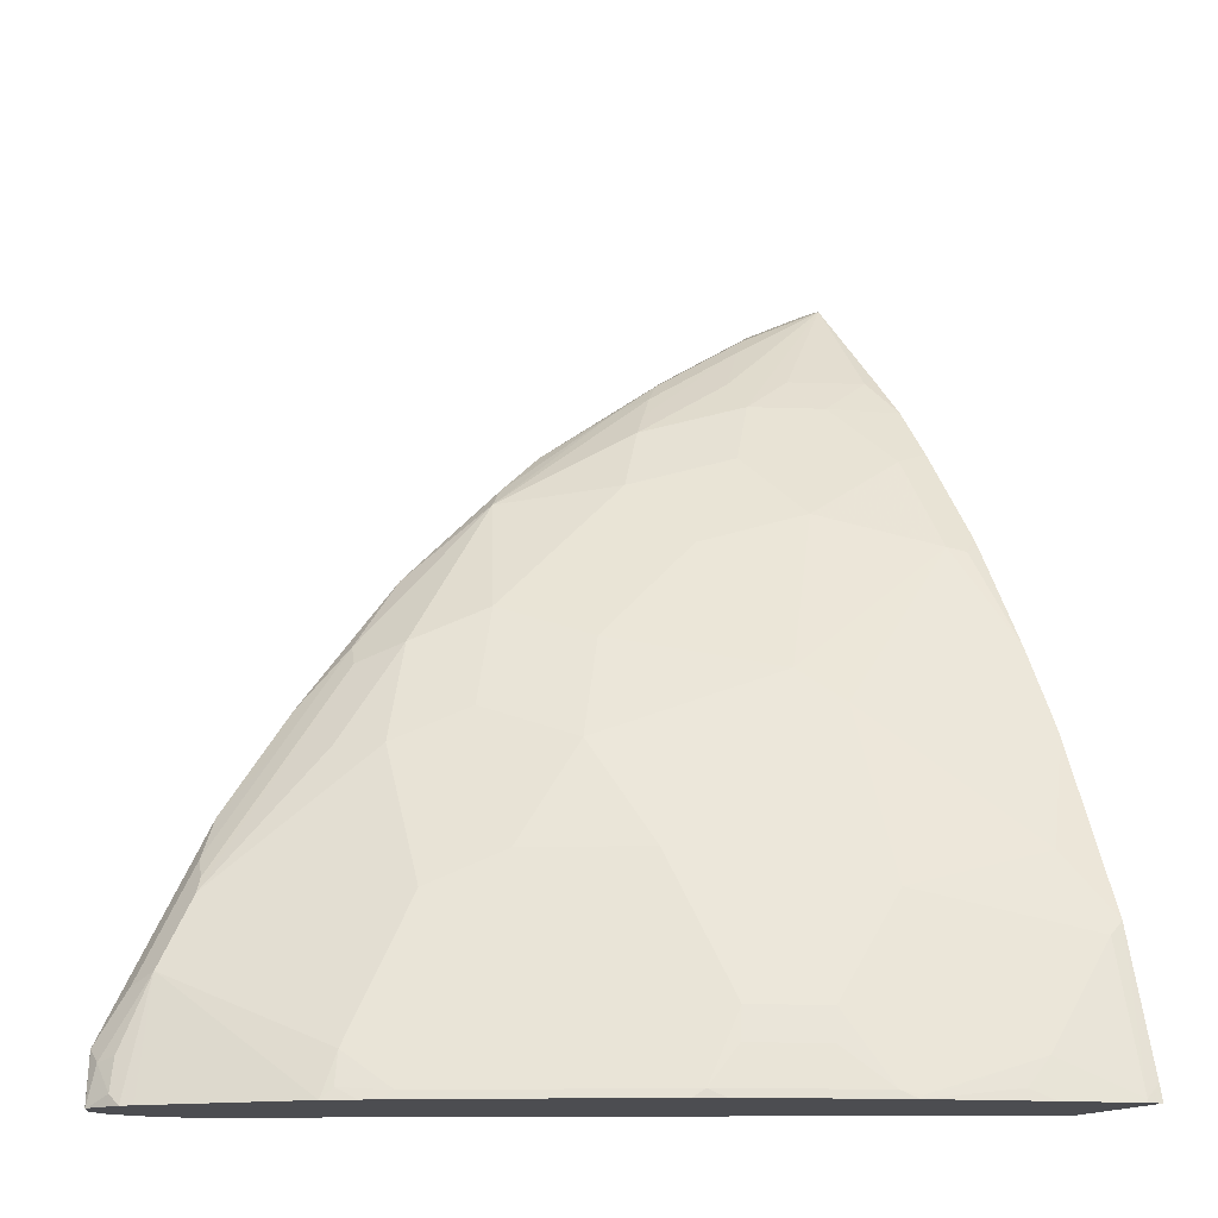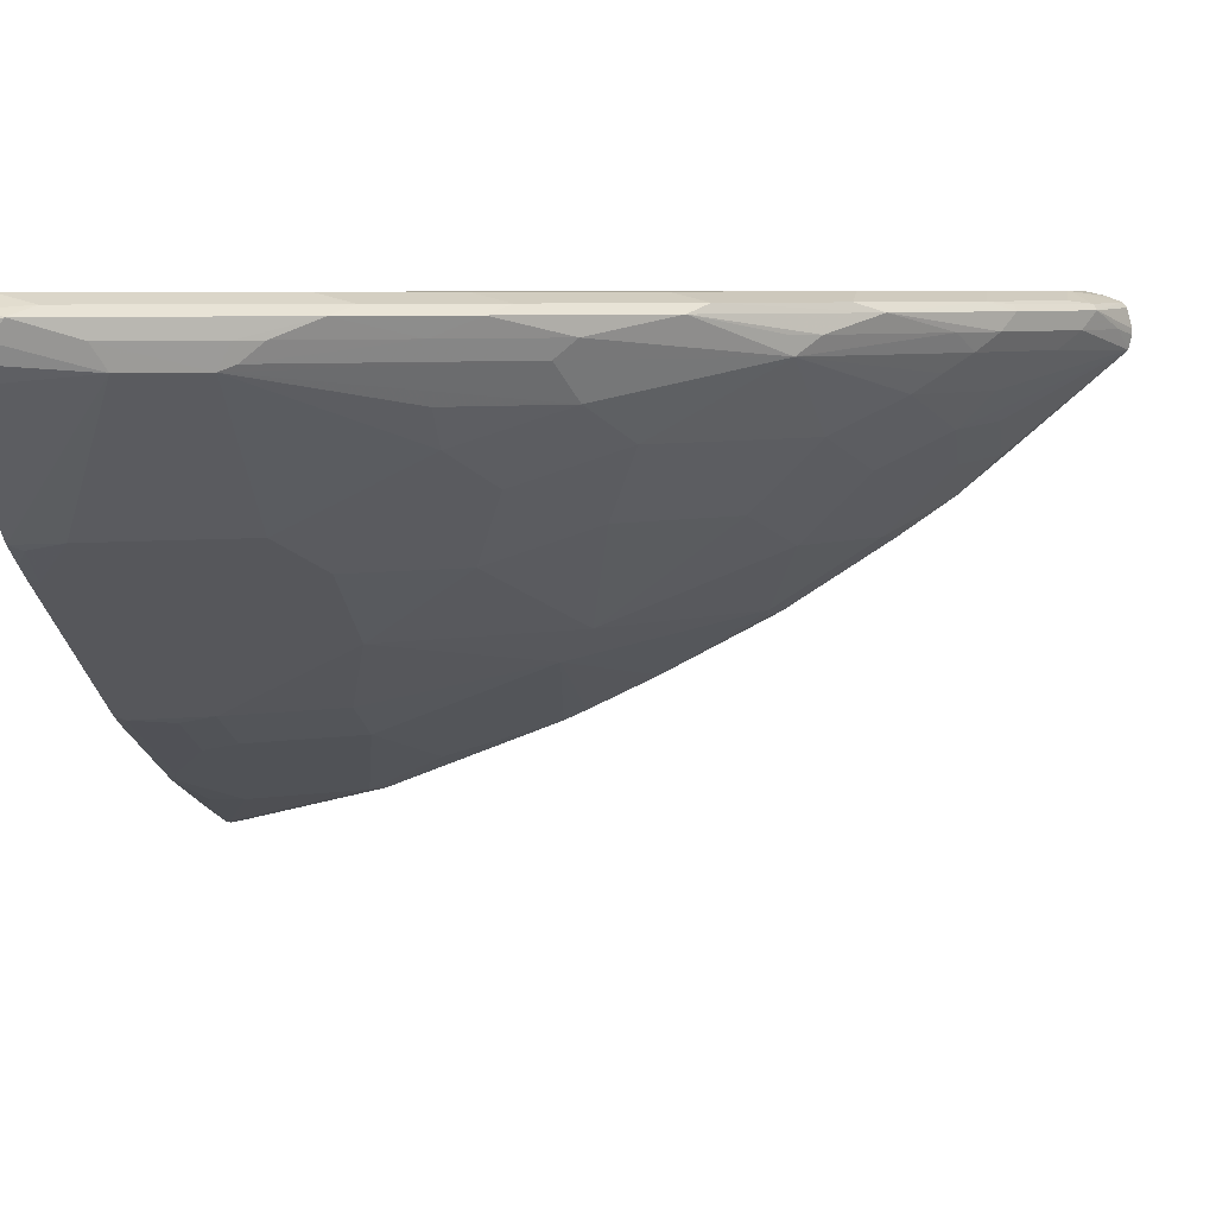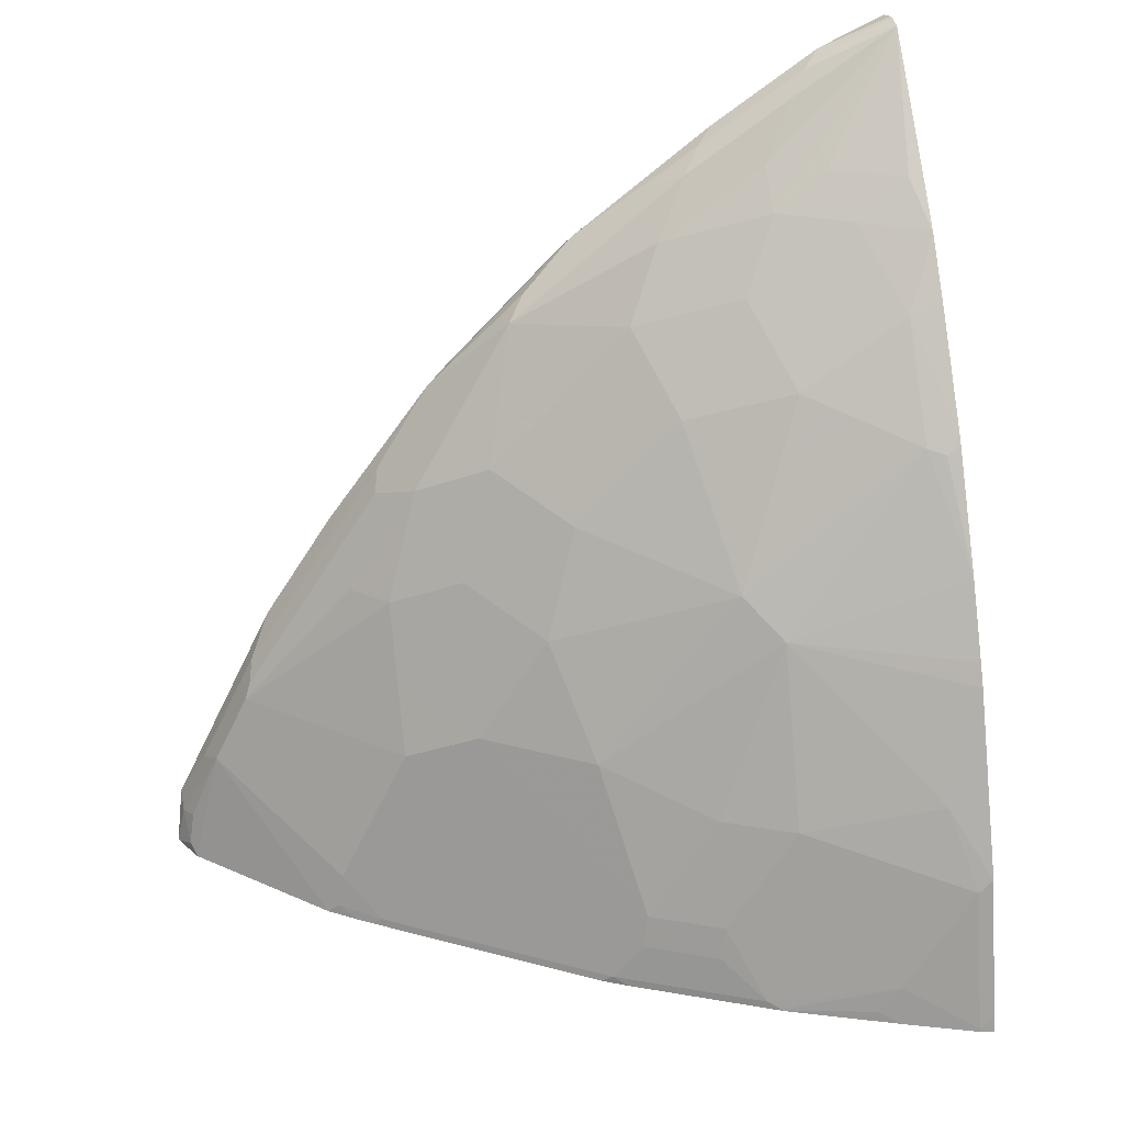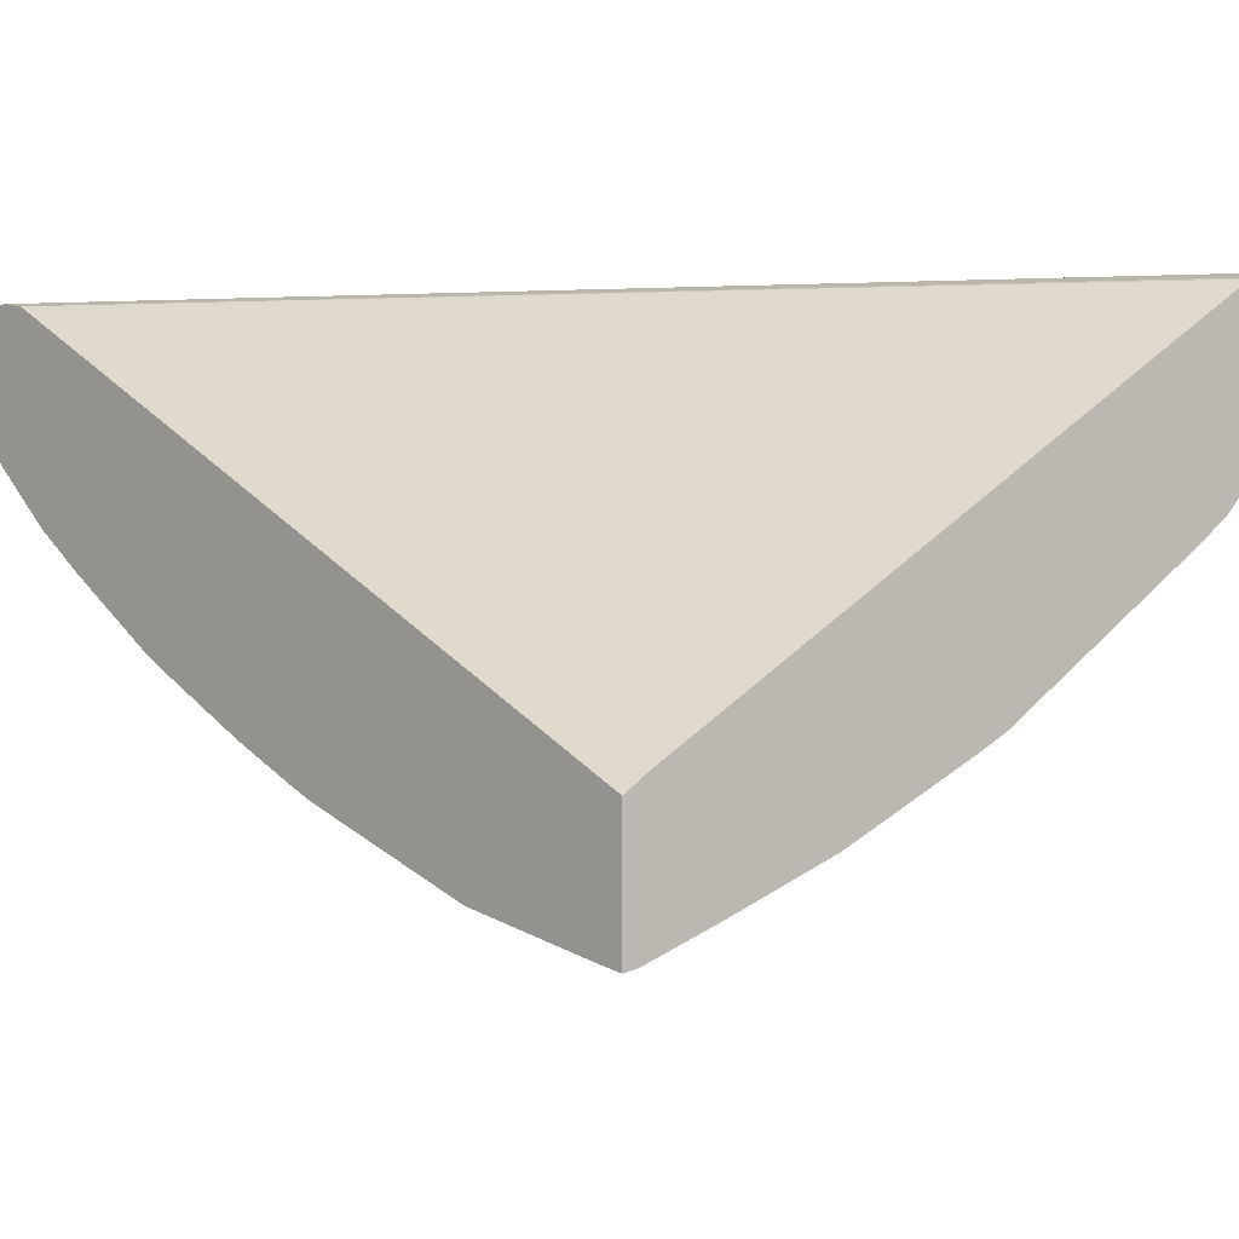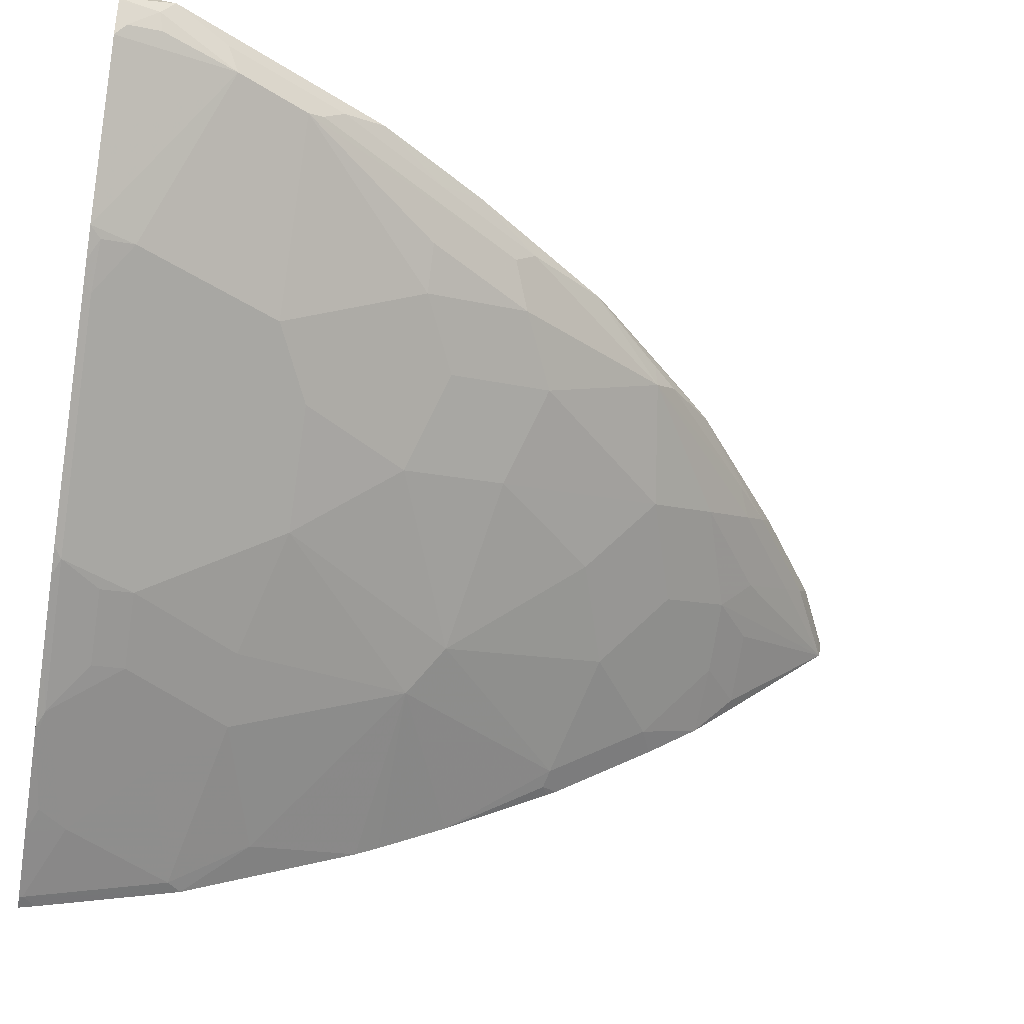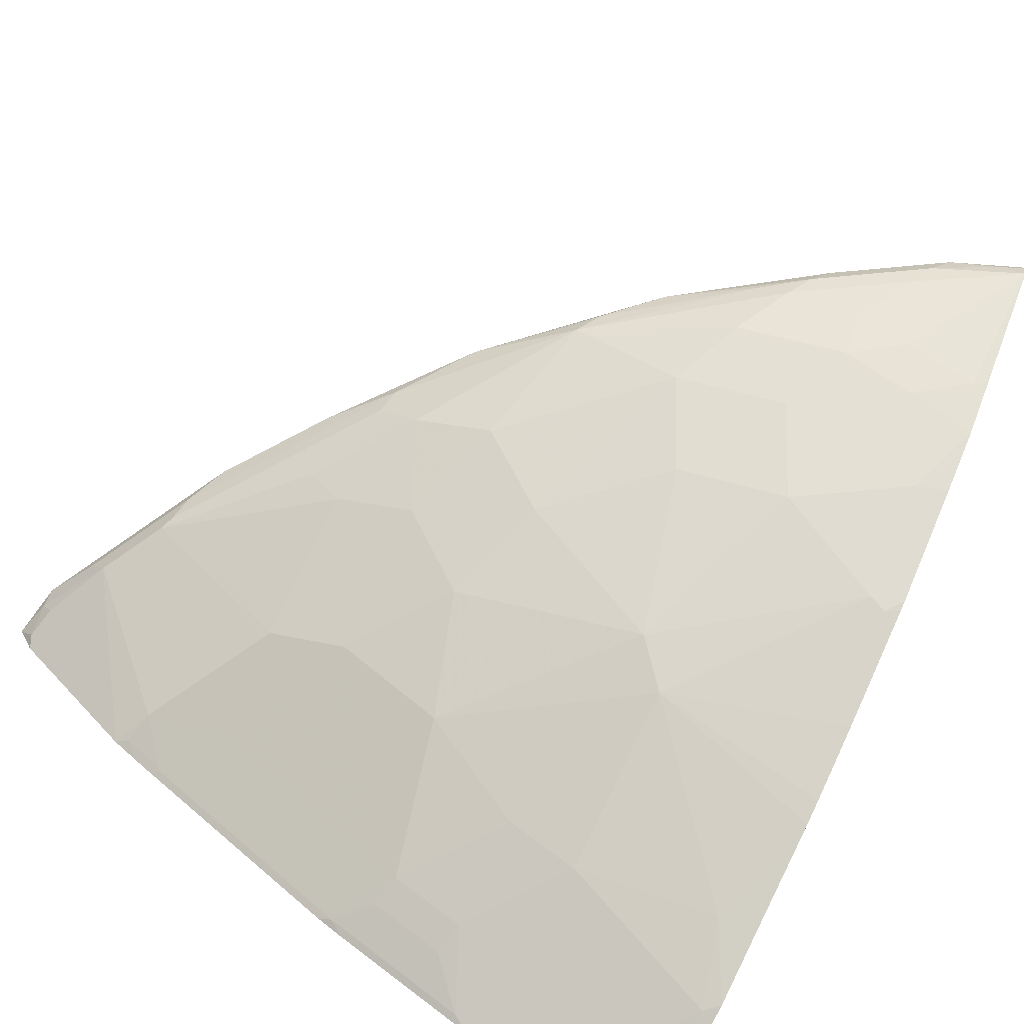
<metadata>
{"format":"obj","ext":"obj","renderer":"f3d","projection":"perspective","resolution":1024,"background":"white","views":[{"elev":-16.1,"azim":-30.4,"up":"+Z"},{"elev":6.3,"azim":-81.4,"up":"+Y"},{"elev":30.9,"azim":-12.6,"up":"+Z"},{"elev":-4.2,"azim":138.9,"up":"+Y"},{"elev":-45.0,"azim":-99.9,"up":"+Y"},{"elev":-73.8,"azim":-28.5,"up":"+Y"}]}
</metadata>
<code>
v -0.4523 0.1674 0.8517
v -0.4523 0.1641 0.8517
v -0.4523 0.179 0.8487
v -0.4919 0.1779 0.8319
v -0.4523 0.1558 0.8498
v -0.4674 0.1674 0.8441
v -0.4523 0.182 0.8462
v -0.5023 0.1674 0.8241
v -0.4884 0.1814 0.8301
v -0.5512 0.1814 0.7883
v -0.5546 0.1779 0.79
v -0.5128 0.1569 0.811
v -0.5337 0.136 0.7796
v -0.5337 0.1151 0.7586
v -0.5023 0.1186 0.7813
v -0.4605 0.09766 0.7813
v -0.4523 0.1003 0.7867
v -0.4523 0.1855 0.8371
v -0.4814 0.1884 0.8162
v -0.5651 0.1674 0.7822
v -0.505 0.1831 0.8162
v -0.5677 0.1831 0.7744
v -0.6384 0.1779 0.7273
v -0.5756 0.1569 0.7691
v -0.586 0.1465 0.7534
v -0.5965 0.136 0.7377
v -0.4919 0.09416 0.7586
v -0.5546 0.09416 0.7168
v -0.4523 0.07443 0.7569
v -0.4523 0.1884 0.8243
v -0.5442 0.1884 0.7744
v -0.593 0.1674 0.7604
v -0.6279 0.1884 0.7115
v -0.6514 0.1831 0.7115
v -0.6724 0.1831 0.6906
v -0.7142 0.1831 0.6488
v -0.7064 0.1779 0.6592
v -0.6697 0.1674 0.6985
v -0.6802 0.1569 0.6854
v -0.6174 0.1151 0.6959
v -0.4709 0.0523 0.7168
v -0.5337 0.0523 0.6749
v -0.4523 0.05112 0.7243
v -0.4523 0.1884 0.7953
v -0.6488 0.1884 0.6906
v -0.7272 0.1779 0.6383
v -0.7116 0.1884 0.6279
v -0.7744 0.1884 0.5442
v -0.777 0.1831 0.5651
v -0.7901 0.1779 0.5546
v -0.6837 0.1674 0.6837
v -0.7604 0.1674 0.593
v -0.7639 0.1569 0.5808
v -0.743 0.136 0.5913
v -0.7011 0.1151 0.6122
v -0.5965 0.07325 0.654
v -0.6593 0.07325 0.5913
v -0.4523 0.04302 0.7122
v -0.4709 0.01048 0.654
v -0.4523 0.009296 0.6615
v -0.5756 0.01048 0.5704
v -0.4523 0.1851 0.7808
v -0.8371 0.1884 0.3558
v -0.8162 0.1884 0.4814
v -0.8188 0.1831 0.5023
v -0.8023 0.1674 0.5302
v -0.8319 0.1779 0.4918
v -0.8476 0.1569 0.4553
v -0.8511 0.1534 0.4465
v -0.7848 0.136 0.5285
v -0.7639 0.1151 0.5285
v -0.722 0.09416 0.5494
v -0.6802 0.0523 0.5285
v -0.4605 0.005248 0.6514
v -0.5546 -0.01046 0.5494
v -0.4523 -0.03018 0.5895
v -0.4523 0.005917 0.6558
v -0.6593 0.01048 0.4657
v -0.4523 0.1824 0.7754
v -0.8344 0.1828 0.3355
v -0.8371 0.1838 0.3355
v -0.8575 0.1884 0.3355
v -0.8371 0.1884 0.4395
v -0.8607 0.1831 0.4186
v -0.8441 0.1674 0.4674
v -0.8738 0.1779 0.4082
v -0.8511 0.1674 0.4535
v -0.879 0.1674 0.3977
v -0.8685 0.1569 0.4134
v -0.872 0.1534 0.4047
v -0.8057 0.07325 0.3611
v -0.7639 0.07325 0.4447
v -0.7639 0.09416 0.4866
v -0.722 0.0523 0.4657
v -0.4523 -0.05755 0.5339
v -0.4523 -0.05112 0.5476
v -0.5965 -0.03137 0.4447
v -0.5546 -0.05231 0.4447
v -0.4744 -0.07672 0.4674
v -0.6384 -0.03137 0.382
v -0.4523 -0.05742 0.3355
v -0.4654 -0.04829 0.3355
v -0.879 0.1884 0.3355
v -0.879 0.1884 0.3558
v -0.8816 0.1831 0.3767
v -0.8947 0.1779 0.3663
v -0.8947 0.1674 0.3584
v -0.8895 0.1569 0.3611
v -0.8897 0.1471 0.3355
v -0.8841 0.1414 0.3355
v -0.8479 0.1052 0.3355
v -0.8156 0.07294 0.3355
v -0.8092 0.06975 0.3419
v -0.7848 0.0523 0.3401
v -0.7639 0.0523 0.382
v -0.4523 -0.0994 0.4293
v -0.5965 -0.05231 0.382
v -0.5442 -0.05755 0.4422
v -0.4709 -0.09416 0.4238
v -0.4605 -0.0994 0.4212
v -0.743 0.03139 0.3611
v -0.6593 -0.03137 0.3401
v -0.6418 -0.03487 0.3628
v -0.6 -0.05581 0.3628
v -0.4523 -0.1226 0.3355
v -0.8925 0.1816 0.3355
v -0.8929 0.1814 0.3558
v -0.8929 0.1814 0.3355
v -0.8997 0.1678 0.3355
v -0.8998 0.1674 0.3355
v -0.8993 0.1663 0.3355
v -0.8929 0.1534 0.3419
v -0.8929 0.1534 0.3355
v -0.8 0.06162 0.3355
v -0.791 0.05541 0.3355
v -0.6655 -0.02829 0.3355
v -0.4605 -0.1203 0.3375
v -0.4523 -0.1203 0.3456
v -0.5756 -0.07325 0.3401
v -0.5337 -0.07325 0.4029
v -0.5023 -0.0994 0.3584
v -0.6505 -0.03639 0.3355
v -0.6174 -0.05231 0.3401
v -0.4605 -0.1208 0.3355
v -0.4622 -0.1201 0.3355
v -0.6087 -0.05733 0.3355
v -0.5668 -0.07824 0.3355
v -0.5651 -0.07846 0.3375
v -0.5128 -0.09416 0.3611
v -0.5163 -0.09766 0.3419
v -0.5023 -0.1045 0.3355
v -0.5035 -0.1041 0.3355
f 80 131 130
f 80 111 110
f 80 133 131
f 80 109 133
f 80 110 109
f 80 112 111
f 80 147 146
f 80 135 134
f 80 136 135
f 80 142 136
f 80 146 142
f 80 151 152
f 80 152 147
f 80 130 129
f 80 134 112
f 80 129 128
f 90 108 109
f 80 126 103
f 80 145 151
f 90 110 111
f 90 109 110
f 90 107 108
f 88 107 90
f 88 106 107
f 88 90 89
f 87 106 88
f 86 106 87
f 84 106 86
f 84 105 106
f 84 104 105
f 83 104 84
f 80 82 81
f 80 103 82
f 80 128 126
f 80 144 145
f 66 67 85
f 80 101 125
f 69 90 91
f 69 89 90
f 69 88 89
f 69 87 88
f 68 87 69
f 68 85 87
f 67 87 85
f 67 86 87
f 67 84 86
f 66 85 68
f 90 111 112
f 65 84 67
f 64 84 65
f 64 83 84
f 63 81 82
f 69 91 92
f 80 125 144
f 69 92 93
f 69 71 70
f 80 102 101
f 79 102 80
f 79 101 102
f 78 100 97
f 78 94 100
f 75 99 95
f 75 98 99
f 75 97 98
f 75 78 97
f 75 96 76
f 75 95 96
f 74 76 77
f 72 94 73
f 72 93 94
f 71 93 72
f 69 93 71
f 90 112 91
f 108 132 109
f 91 113 114
f 125 137 144
f 124 143 139
f 122 124 123
f 122 143 124
f 122 142 143
f 122 136 142
f 120 141 137
f 120 140 141
f 119 140 120
f 118 140 119
f 117 140 118
f 117 139 140
f 117 124 139
f 116 137 138
f 116 120 137
f 125 138 137
f 114 136 122
f 126 128 127
f 137 141 145
f 150 152 151
f 147 152 150
f 141 151 145
f 141 150 151
f 141 147 150
f 141 148 147
f 140 149 141
f 139 149 140
f 139 141 149
f 139 148 141
f 139 147 148
f 139 146 147
f 139 142 146
f 139 143 142
f 137 145 144
f 131 133 132
f 91 112 113
f 114 135 136
f 114 122 121
f 100 121 122
f 100 115 121
f 99 120 116
f 99 119 120
f 99 118 119
f 98 118 99
f 98 117 118
f 97 117 98
f 97 100 117
f 95 99 116
f 94 115 100
f 92 115 94
f 92 94 93
f 91 115 92
f 91 114 115
f 100 122 123
f 114 121 115
f 100 123 124
f 103 126 104
f 113 135 114
f 113 134 135
f 112 134 113
f 109 132 133
f 62 81 63
f 107 132 108
f 107 131 132
f 107 130 131
f 106 130 107
f 106 129 130
f 106 128 129
f 106 127 128
f 105 127 106
f 104 127 105
f 104 126 127
f 100 124 117
f 62 80 81
f 73 94 78
f 61 78 75
f 13 26 14
f 12 26 13
f 12 25 26
f 12 24 25
f 11 23 20
f 11 22 23
f 10 21 22
f 10 22 11
f 9 21 10
f 9 19 21
f 8 24 12
f 8 20 24
f 7 19 9
f 7 18 19
f 5 16 17
f 14 27 15
f 5 15 16
f 14 26 28
f 15 27 16
f 19 33 31
f 19 45 33
f 19 47 45
f 19 48 47
f 19 64 48
f 19 83 64
f 19 104 83
f 19 103 104
f 19 82 103
f 19 63 82
f 19 44 63
f 19 30 44
f 18 30 19
f 16 29 17
f 16 27 29
f 14 28 27
f 19 31 22
f 5 14 15
f 5 12 13
f 1 101 79
f 1 125 101
f 1 138 125
f 1 116 138
f 1 95 116
f 1 96 95
f 1 76 96
f 1 77 76
f 1 60 77
f 1 58 60
f 1 43 58
f 1 29 43
f 1 17 29
f 1 5 17
f 1 2 5
f 1 79 62
f 5 13 14
f 1 62 44
f 1 30 18
f 5 8 12
f 5 6 8
f 4 20 8
f 4 11 20
f 4 10 11
f 4 9 10
f 4 7 9
f 4 8 6
f 3 7 4
f 2 6 5
f 2 4 6
f 1 4 2
f 1 3 4
f 1 7 3
f 1 18 7
f 62 79 80
f 19 22 21
f 1 44 30
f 20 32 24
f 50 66 52
f 49 67 50
f 49 65 67
f 48 65 49
f 48 64 65
f 46 50 52
f 44 62 63
f 42 61 59
f 42 56 61
f 41 60 58
f 41 59 60
f 41 42 59
f 41 58 43
f 40 57 56
f 40 55 57
f 50 67 66
f 40 56 42
f 52 66 53
f 53 68 69
f 20 23 32
f 61 73 78
f 60 74 77
f 59 76 74
f 59 75 76
f 59 61 75
f 59 74 60
f 57 73 61
f 57 72 73
f 55 72 57
f 54 69 70
f 54 72 55
f 54 71 72
f 54 70 71
f 53 69 54
f 53 66 68
f 39 55 40
f 56 57 61
f 39 53 54
f 27 41 29
f 27 28 41
f 26 40 28
f 26 39 40
f 25 39 26
f 24 39 25
f 24 32 39
f 23 38 32
f 23 37 38
f 23 36 37
f 23 34 35
f 22 34 23
f 22 33 34
f 39 54 55
f 22 31 33
f 28 40 42
f 28 42 41
f 23 35 36
f 32 38 39
f 39 46 52
f 29 41 43
f 39 52 53
f 39 51 46
f 38 46 51
f 37 46 38
f 36 50 46
f 36 49 50
f 38 51 39
f 35 45 36
f 36 47 48
f 33 45 35
f 36 45 47
f 36 46 37
f 36 48 49
f 33 35 34

</code>
